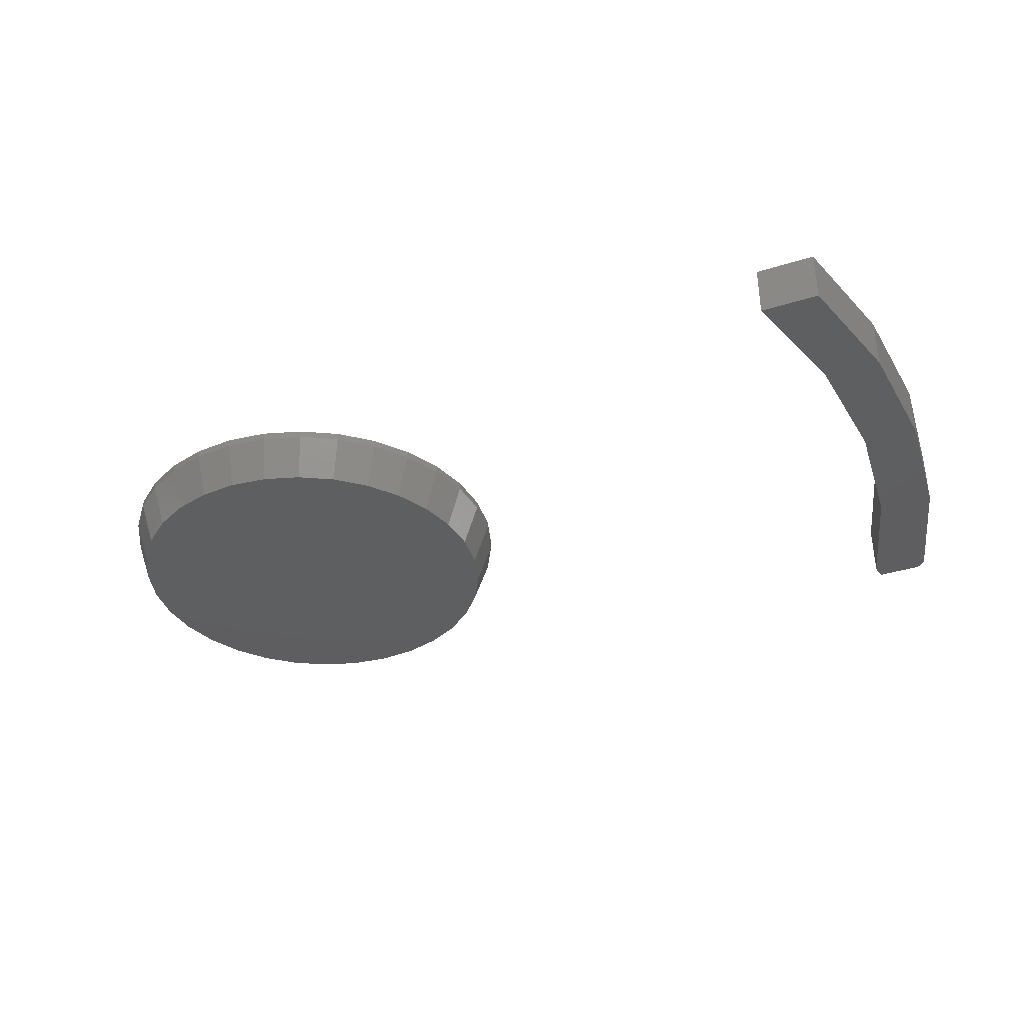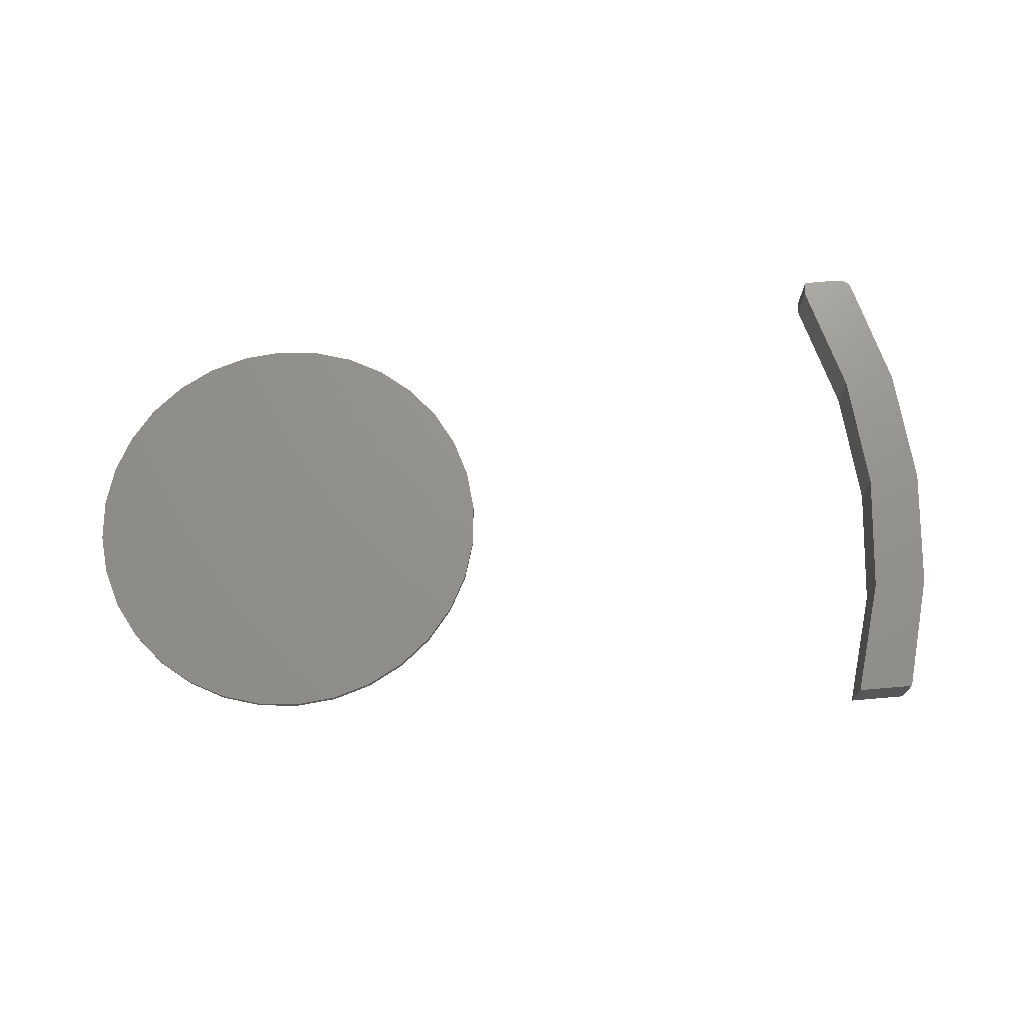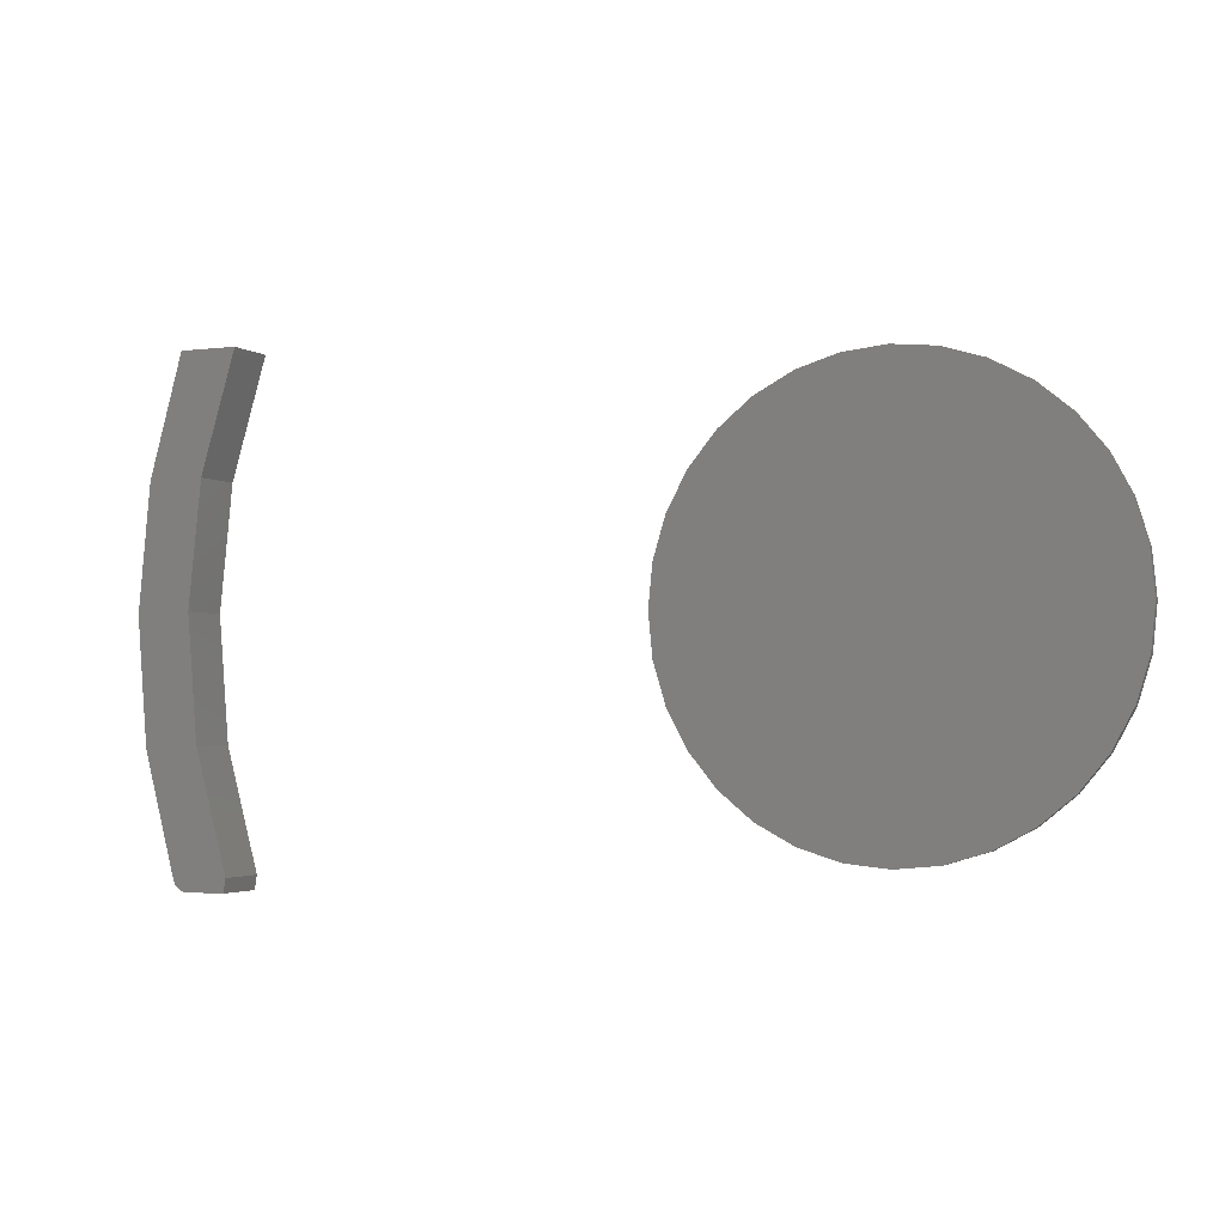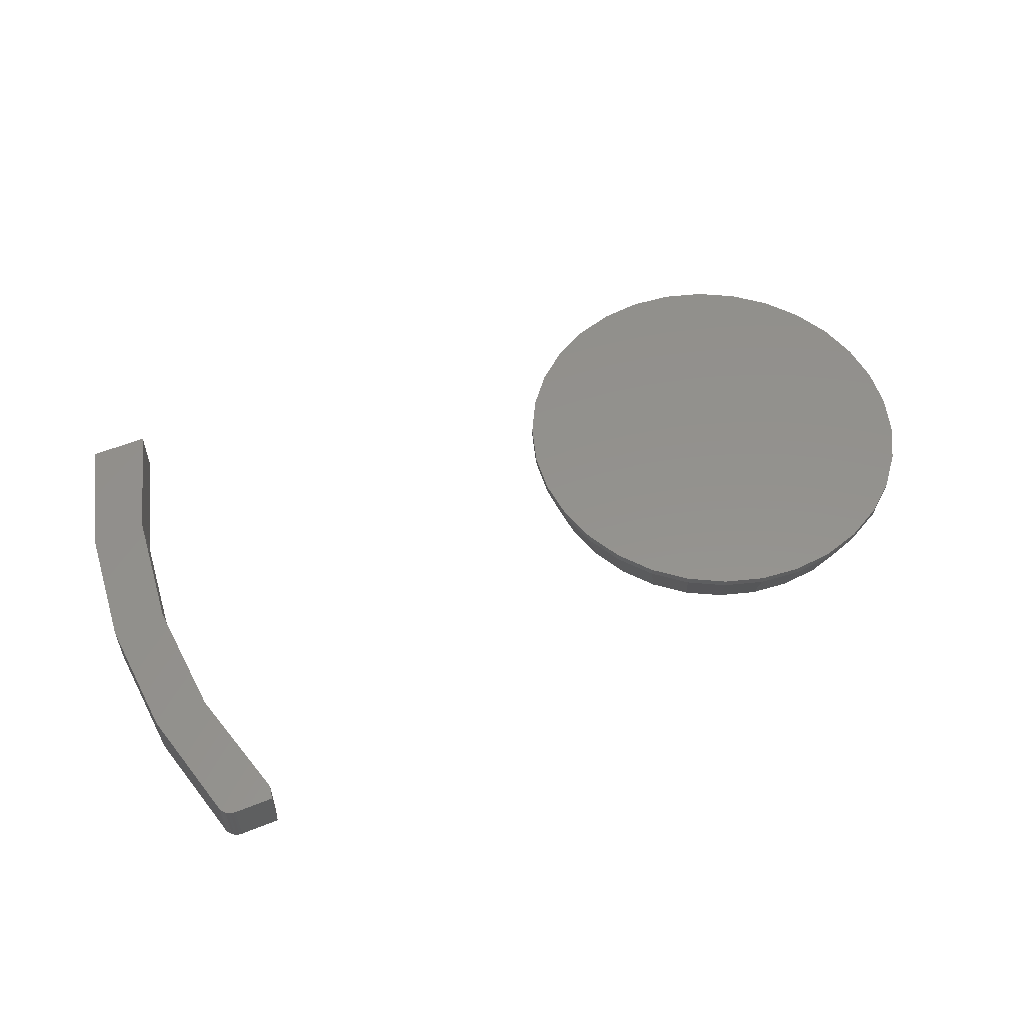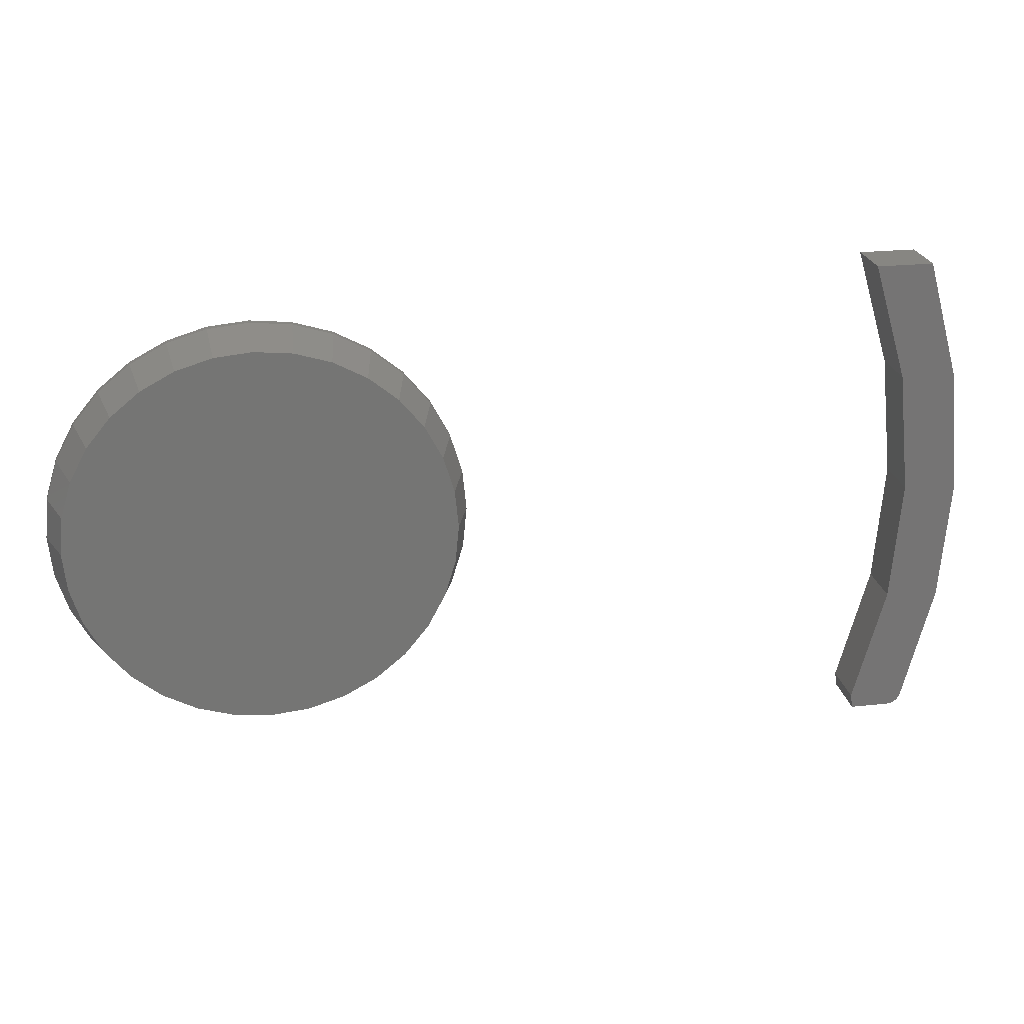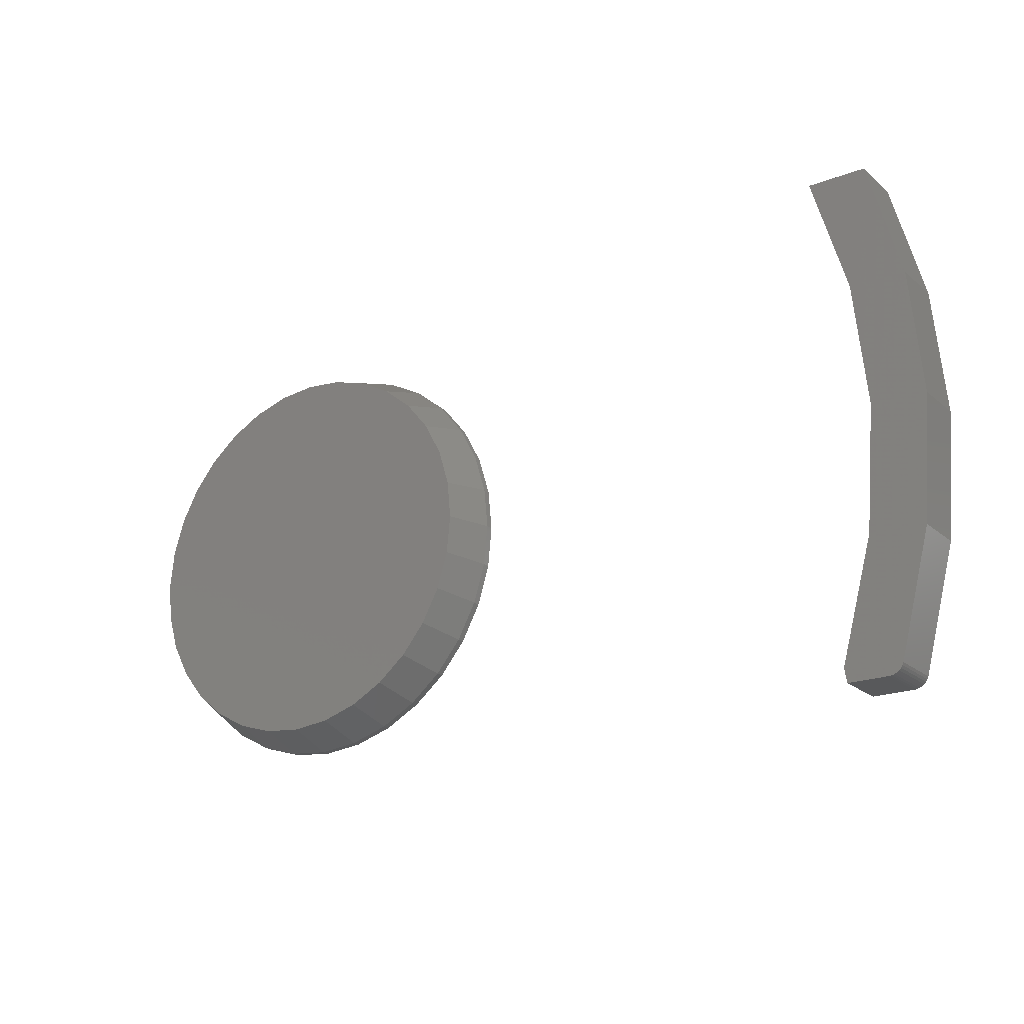
<metadata>
{"format":"stl","ext":"stl","renderer":"f3d","projection":"perspective","resolution":1024,"background":"white","views":[{"elev":-36.5,"azim":-157.9,"up":"+Z"},{"elev":71.4,"azim":175.1,"up":"+Z"},{"elev":-2.7,"azim":23.7,"up":"+Y"},{"elev":55.5,"azim":-23.0,"up":"+Z"},{"elev":23.1,"azim":169.7,"up":"+Y"},{"elev":-20.9,"azim":-145.5,"up":"+Y"}]}
</metadata>
<code>
# stl→obj: 132 verts, 256 faces
v 0.0002471 0.2035 0
v 0.04 0.1996 0
v -0.03951 0.1996 0
v -0.07774 0.188 0
v 0.07823 0.188 0
v 0.04 -0.2001 0
v -0.03951 -0.2001 0
v 0.07823 -0.1885 0
v 0.0002476 -0.204 0
v -0.07774 -0.1885 0
v -0.113 -0.1697 0
v 0.1135 -0.1697 0
v -0.1438 -0.1443 0
v 0.1443 -0.1443 0
v -0.1692 -0.1135 0
v 0.1697 -0.1135 0
v -0.188 -0.07823 0
v 0.1885 -0.07823 0
v -0.1996 -0.04 0
v 0.2001 -0.04 0
v -0.2035 -0.000246 0
v 0.204 -0.0002467 0
v -0.1996 0.03951 0
v 0.2001 0.03951 0
v -0.188 0.07774 0
v 0.1885 0.07774 0
v -0.1692 0.113 0
v 0.1697 0.113 0
v -0.1438 0.1438 0
v 0.1443 0.1438 0
v -0.113 0.1692 0
v 0.1135 0.1692 0
v 0.2197 -0.0002467 0.04688
v 0.2197 -0.0002467 0.05469
v 0.2154 -0.04305 0.04688
v 0.2154 -0.04305 0.05469
v 0.203 -0.08421 0.04688
v 0.203 -0.08421 0.05469
v 0.1827 -0.1221 0.04688
v 0.1827 -0.1221 0.05469
v 0.1554 -0.1554 0.04688
v 0.1554 -0.1554 0.05469
v 0.1221 -0.1827 0.04688
v 0.1221 -0.1827 0.05469
v 0.08421 -0.203 0.04688
v 0.08421 -0.203 0.05469
v 0.04305 -0.2154 0.04688
v 0.04305 -0.2154 0.05469
v 0.0002467 -0.2197 0.04688
v 0.0002467 -0.2197 0.05469
v -0.04256 -0.2154 0.04688
v -0.04256 -0.2154 0.05469
v -0.08372 -0.203 0.04688
v -0.08372 -0.203 0.05469
v -0.1216 -0.1827 0.04688
v -0.1216 -0.1827 0.05469
v -0.1549 -0.1554 0.04688
v -0.1549 -0.1554 0.05469
v -0.1822 -0.1221 0.04688
v -0.1822 -0.1221 0.05469
v -0.2025 -0.08421 0.04688
v -0.2025 -0.08421 0.05469
v -0.2149 -0.04305 0.04688
v -0.2149 -0.04305 0.05469
v -0.2192 -0.0002467 0.04688
v -0.2192 -0.0002467 0.05469
v -0.2149 0.04256 0.04688
v -0.2149 0.04256 0.05469
v -0.2025 0.08372 0.04688
v -0.2025 0.08372 0.05469
v -0.1822 0.1216 0.04688
v -0.1822 0.1216 0.05469
v -0.1549 0.1549 0.04688
v -0.1549 0.1549 0.05469
v -0.1216 0.1822 0.04688
v -0.1216 0.1822 0.05469
v -0.08372 0.2025 0.04688
v -0.08372 0.2025 0.05469
v -0.04256 0.2149 0.04688
v -0.04256 0.2149 0.05469
v 0.0002467 0.2192 0.04688
v 0.0002467 0.2192 0.05469
v 0.04305 0.2149 0.04688
v 0.04305 0.2149 0.05469
v 0.08421 0.2025 0.04688
v 0.08421 0.2025 0.05469
v 0.1221 0.1822 0.04688
v 0.1221 0.1822 0.05469
v 0.1554 0.1549 0.04688
v 0.1554 0.1549 0.05469
v 0.1827 0.1216 0.04688
v 0.1827 0.1216 0.05469
v 0.203 0.08372 0.04688
v 0.203 0.08372 0.05469
v 0.2154 0.04256 0.04688
v 0.2154 0.04256 0.05469
v -0.6491 -0.2432 0.05469
v -0.6827 -0.1197 0.05469
v -0.7392 -0.1228 0.05469
v -0.7069 -0.2474 0.05469
v -0.7058 -0.2499 0.05469
v -0.7042 -0.2522 0.05469
v -0.7023 -0.2541 0.05469
v -0.7 -0.2557 0.05469
v -0.6976 -0.2569 0.05469
v -0.6949 -0.2576 0.05469
v -0.6922 -0.2578 0.05469
v -0.6514 -0.2578 0.05469
v -0.6434 0.2578 0.05469
v -0.7031 0.2578 0.05469
v -0.6798 0.1351 0.05469
v -0.7373 0.1337 0.05469
v -0.693 0.007846 0.05469
v -0.7495 0.005533 0.05469
v -0.6491 -0.2432 0
v -0.6514 -0.2578 0
v -0.6922 -0.2578 0
v -0.6949 -0.2576 0
v -0.6976 -0.2569 0
v -0.7 -0.2557 0
v -0.7023 -0.2541 0
v -0.7042 -0.2522 0
v -0.7058 -0.2499 0
v -0.7069 -0.2474 0
v -0.7392 -0.1228 0
v -0.6827 -0.1197 0
v -0.6798 0.1351 0
v -0.7031 0.2578 0
v -0.6434 0.2578 0
v -0.7373 0.1337 0
v -0.693 0.007846 0
v -0.7495 0.005533 0
f 1 2 3
f 4 3 2
f 5 4 2
f 6 7 8
f 9 7 6
f 7 10 8
f 8 10 11
f 8 11 12
f 12 11 13
f 12 13 14
f 14 13 15
f 14 15 16
f 16 15 17
f 16 17 18
f 18 17 19
f 18 19 20
f 20 19 21
f 20 21 22
f 22 21 23
f 22 23 24
f 24 23 25
f 24 25 26
f 26 25 27
f 26 27 28
f 28 27 29
f 28 29 30
f 30 29 31
f 30 31 32
f 32 31 4
f 32 4 5
f 33 34 35
f 35 34 36
f 35 36 37
f 37 36 38
f 37 38 39
f 39 38 40
f 39 40 41
f 41 40 42
f 41 42 43
f 43 42 44
f 43 44 45
f 45 44 46
f 45 46 47
f 47 46 48
f 47 48 49
f 49 48 50
f 49 50 51
f 51 50 52
f 51 52 53
f 53 52 54
f 53 54 55
f 55 54 56
f 55 56 57
f 57 56 58
f 57 58 59
f 59 58 60
f 59 60 61
f 61 60 62
f 61 62 63
f 63 62 64
f 63 64 65
f 65 64 66
f 65 66 67
f 67 66 68
f 67 68 69
f 69 68 70
f 69 70 71
f 71 70 72
f 71 72 73
f 73 72 74
f 73 74 75
f 75 74 76
f 75 76 77
f 77 76 78
f 77 78 79
f 79 78 80
f 79 80 81
f 81 80 82
f 81 82 83
f 83 82 84
f 83 84 85
f 85 84 86
f 85 86 87
f 87 86 88
f 87 88 89
f 89 88 90
f 89 90 91
f 91 90 92
f 91 92 93
f 93 92 94
f 93 94 95
f 95 94 96
f 95 96 33
f 33 96 34
f 21 65 23
f 23 65 67
f 23 67 25
f 25 67 69
f 25 69 27
f 27 69 71
f 27 71 29
f 29 71 73
f 29 73 31
f 31 73 75
f 31 75 4
f 4 75 77
f 4 77 3
f 3 77 79
f 3 79 1
f 1 79 81
f 1 81 2
f 2 81 83
f 2 83 5
f 5 83 85
f 5 85 32
f 32 85 87
f 32 87 30
f 30 87 89
f 30 89 28
f 28 89 91
f 28 91 26
f 26 91 93
f 26 93 24
f 24 93 95
f 24 95 22
f 22 95 33
f 22 33 20
f 20 33 35
f 20 35 18
f 18 35 37
f 18 37 16
f 16 37 39
f 16 39 14
f 14 39 41
f 14 41 12
f 12 41 43
f 12 43 8
f 8 43 45
f 8 45 6
f 6 45 47
f 6 47 9
f 9 47 49
f 9 49 7
f 7 49 51
f 7 51 10
f 10 51 53
f 10 53 11
f 11 53 55
f 11 55 13
f 13 55 57
f 13 57 15
f 15 57 59
f 15 59 17
f 17 59 61
f 17 61 19
f 19 61 63
f 19 63 21
f 21 63 65
f 80 84 82
f 84 80 78
f 84 78 86
f 46 52 48
f 48 52 50
f 86 78 88
f 88 78 76
f 88 76 90
f 90 76 74
f 90 74 92
f 92 74 72
f 92 72 94
f 94 72 70
f 94 70 96
f 96 70 68
f 96 68 34
f 34 68 66
f 34 66 36
f 36 66 64
f 36 64 38
f 38 64 62
f 38 62 40
f 40 62 60
f 40 60 42
f 42 60 58
f 42 58 44
f 44 58 56
f 44 56 46
f 46 56 54
f 46 54 52
f 97 98 99
f 97 99 100
f 97 100 101
f 97 101 102
f 97 102 103
f 97 103 104
f 97 104 105
f 97 105 106
f 97 106 107
f 97 107 108
f 109 110 111
f 111 110 112
f 111 112 113
f 113 112 114
f 113 114 98
f 98 114 99
f 115 116 117
f 115 117 118
f 115 118 119
f 115 119 120
f 115 120 121
f 115 121 122
f 115 122 123
f 115 123 124
f 115 124 125
f 115 125 126
f 127 128 129
f 128 127 130
f 130 127 131
f 130 131 132
f 132 131 126
f 132 126 125
f 107 117 108
f 108 117 116
f 124 100 125
f 125 100 99
f 125 99 132
f 132 99 114
f 132 114 130
f 130 114 112
f 130 112 128
f 128 112 110
f 100 124 101
f 101 124 123
f 101 123 102
f 102 123 122
f 102 122 103
f 103 122 121
f 103 121 104
f 104 121 120
f 104 120 105
f 105 120 119
f 105 119 106
f 106 119 118
f 106 118 107
f 107 118 117
f 131 98 126
f 126 98 97
f 126 97 115
f 98 131 113
f 113 131 127
f 113 127 111
f 111 127 129
f 111 129 109
f 116 115 108
f 108 115 97
f 109 129 110
f 110 129 128

</code>
